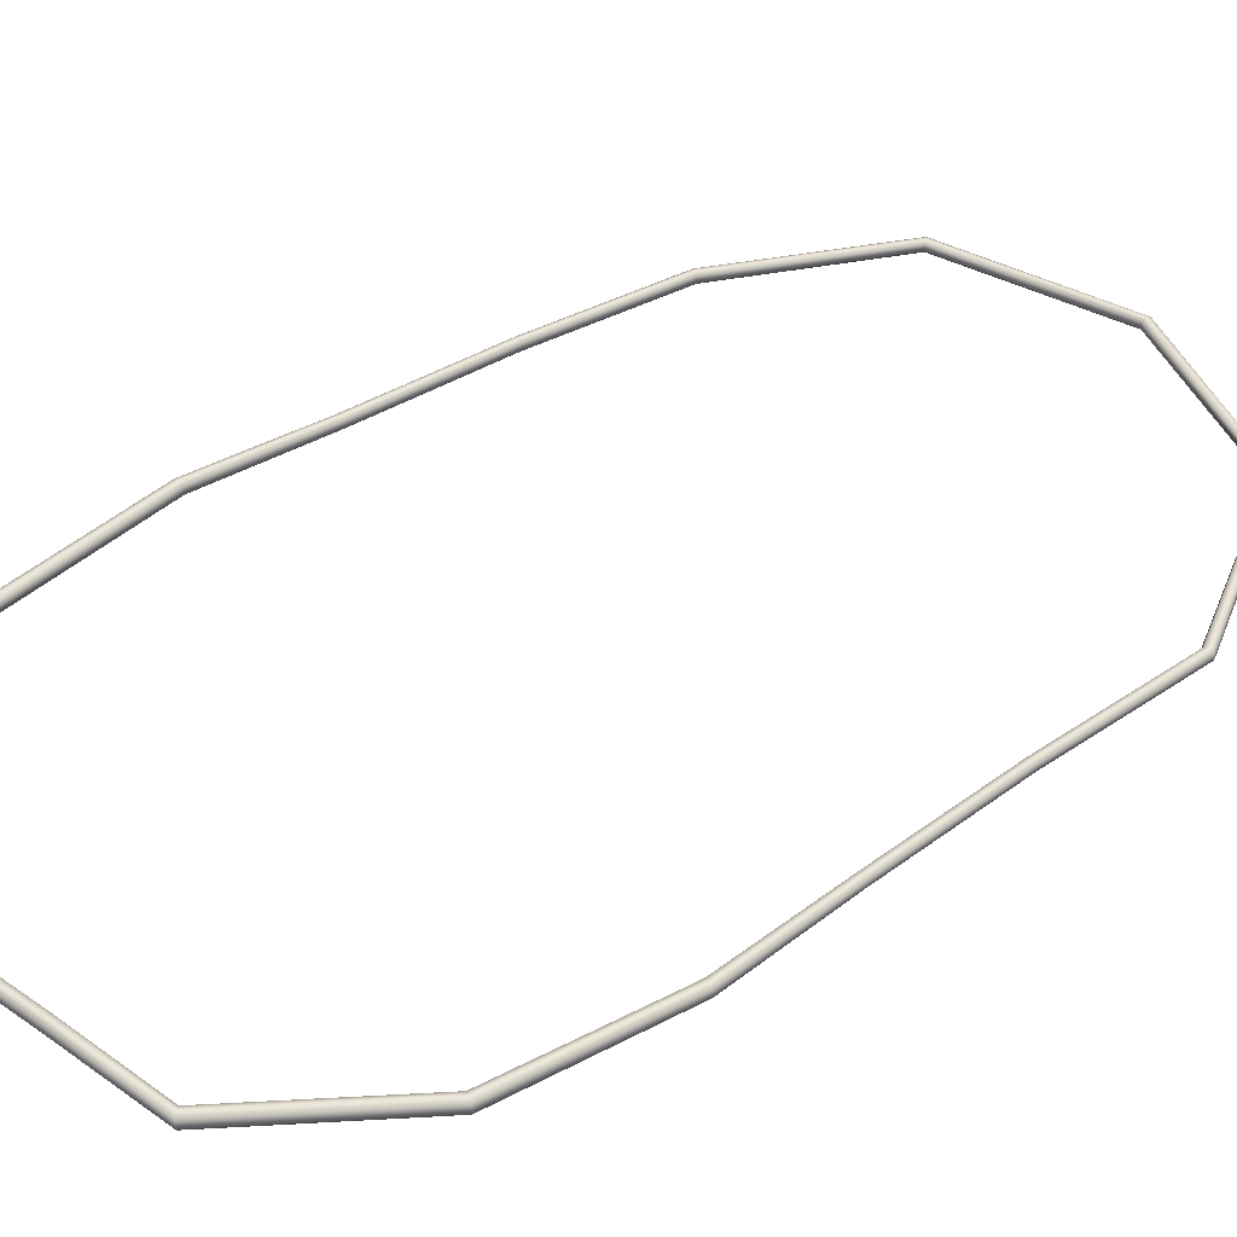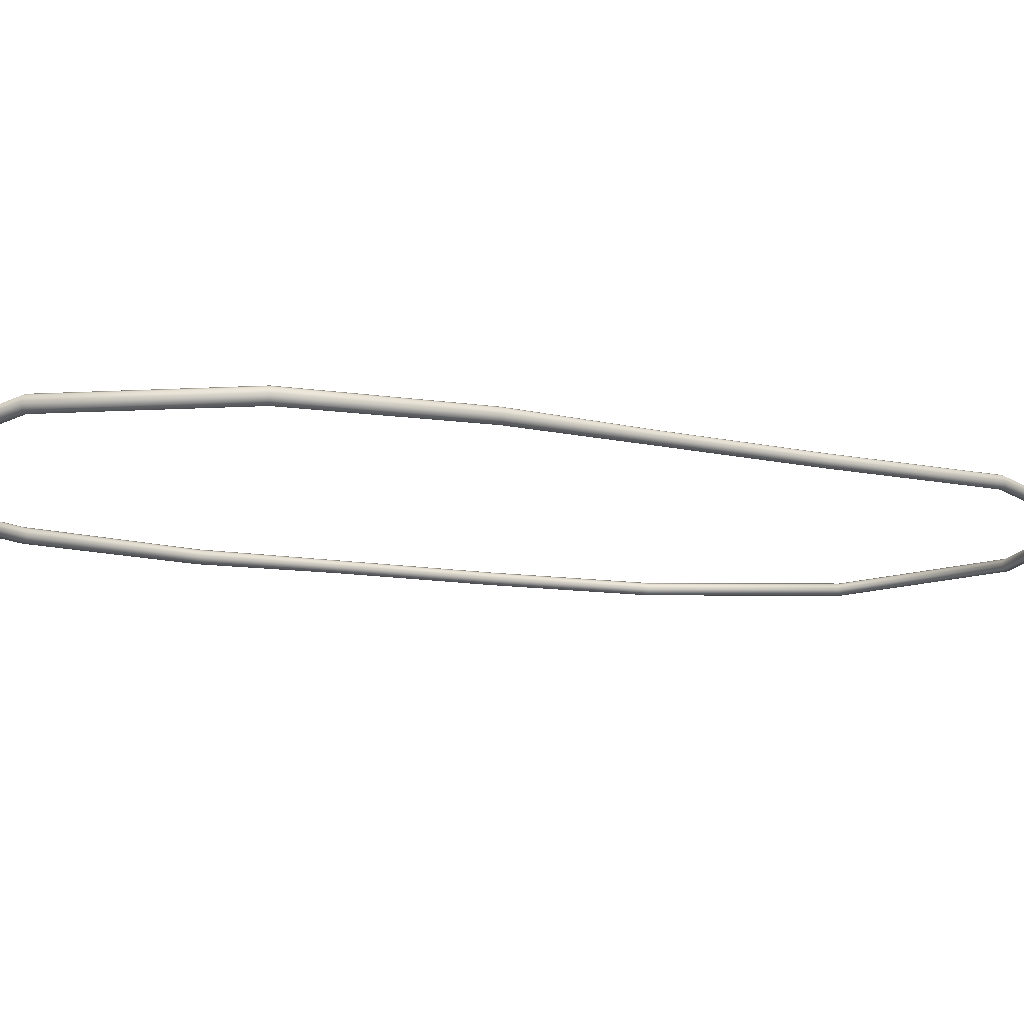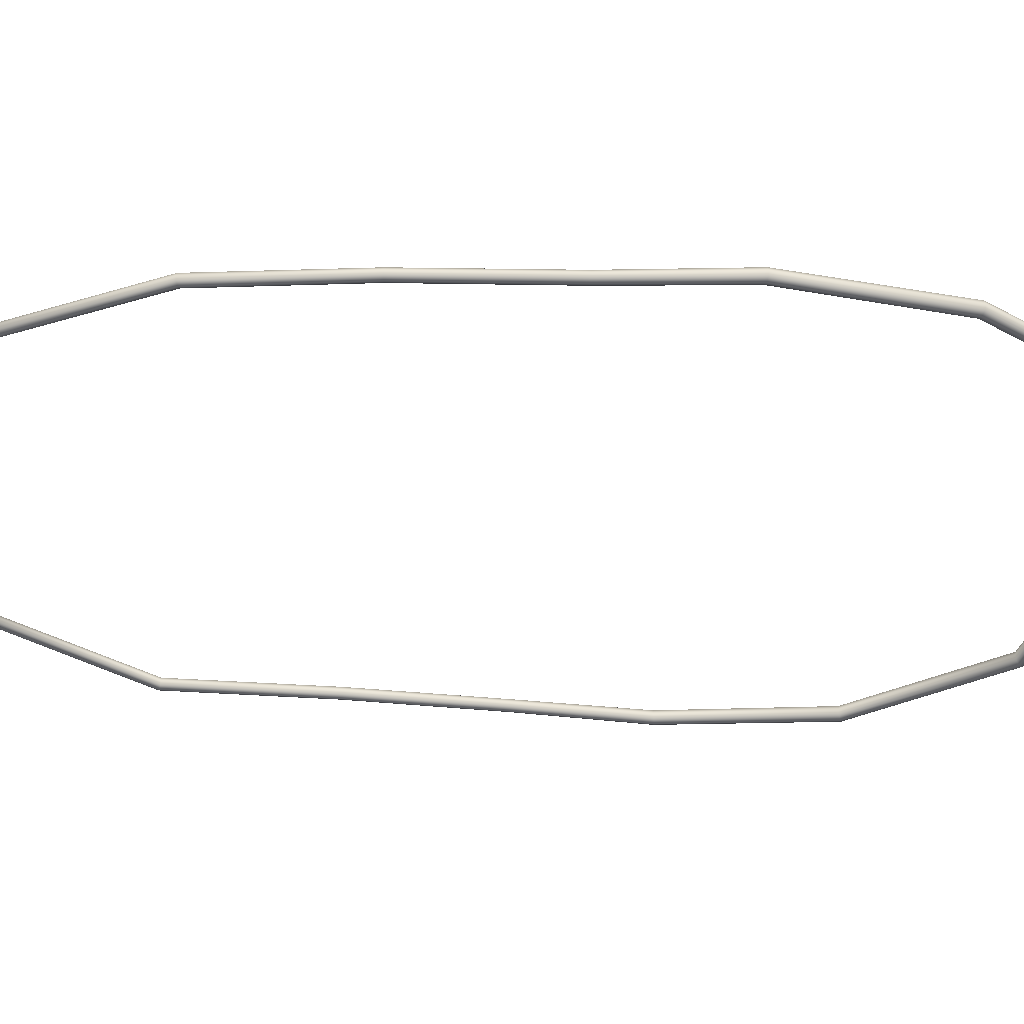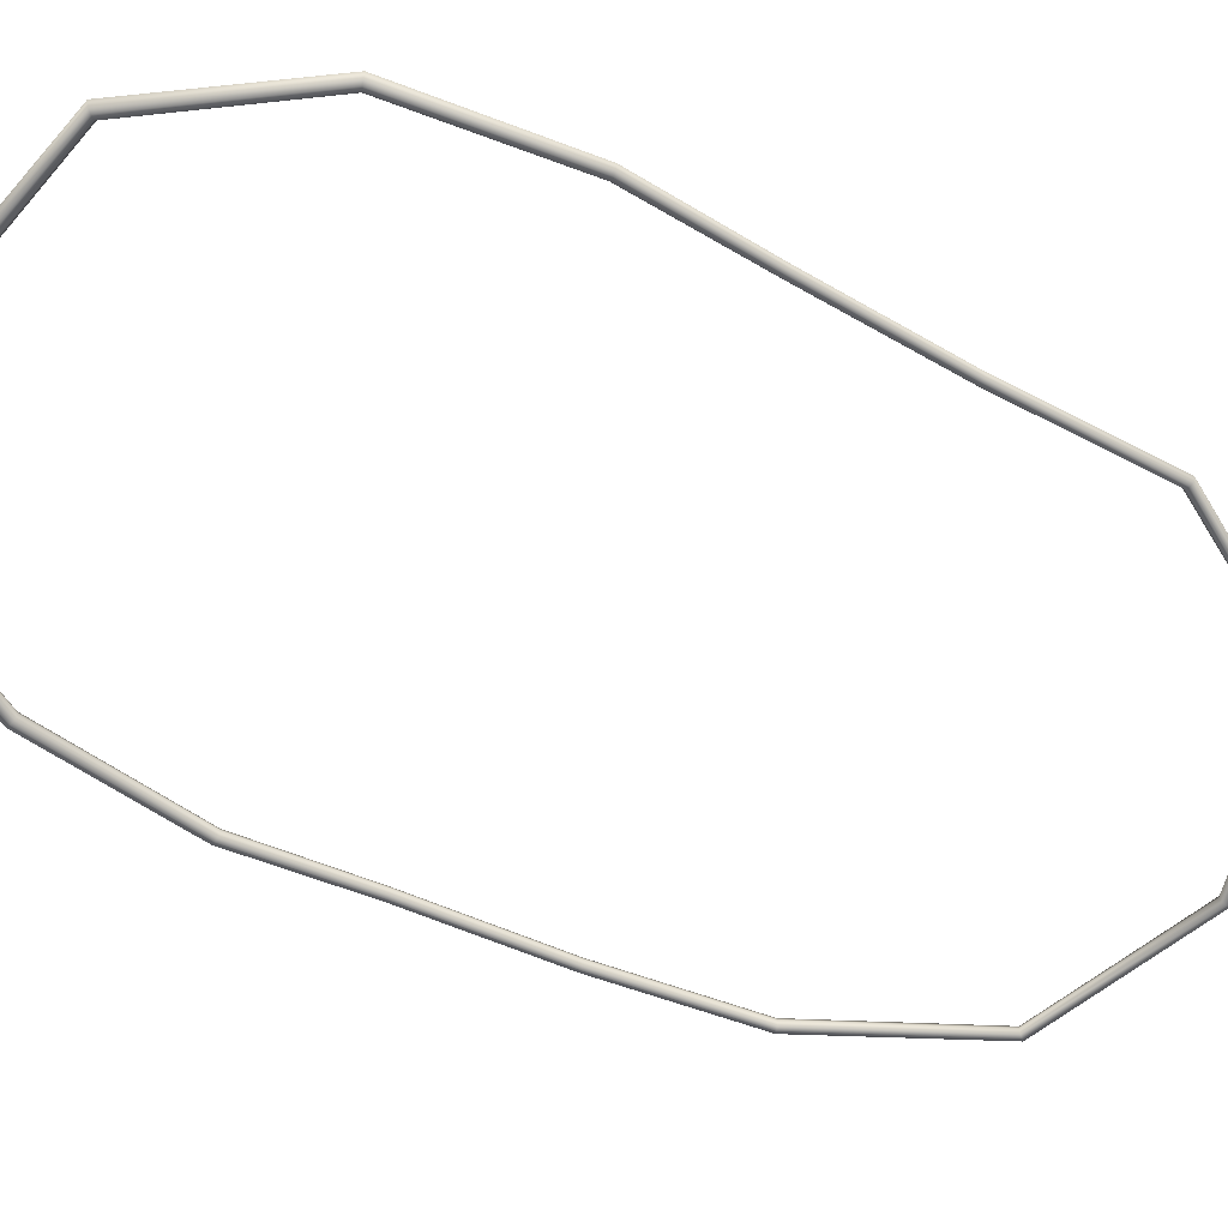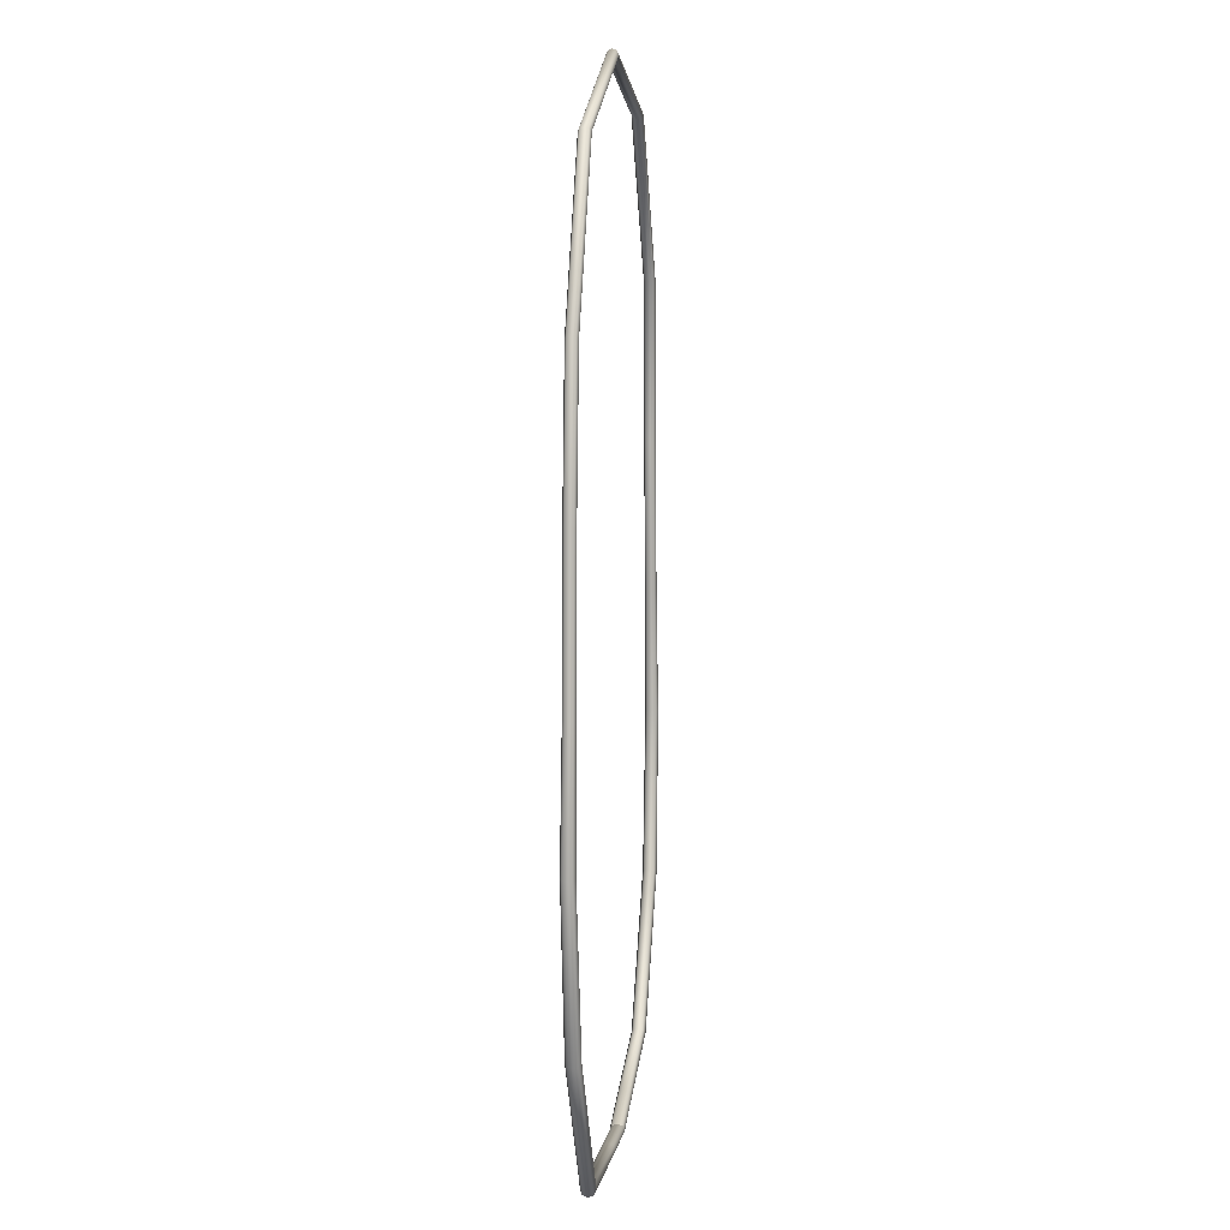
<metadata>
{"format":"obj","ext":"obj","renderer":"f3d","projection":"perspective","resolution":1024,"background":"white","views":[{"elev":45.1,"azim":53.7,"up":"+Z"},{"elev":-12.1,"azim":65.0,"up":"+Z"},{"elev":-38.7,"azim":-93.2,"up":"+Z"},{"elev":-60.1,"azim":63.6,"up":"+Z"},{"elev":8.8,"azim":-82.4,"up":"+Y"}]}
</metadata>
<code>
v -5.016 1.977 1.121
v -5.135 1.986 1.121
v -5.369 2.008 1.121
v -5.527 2.274 1.121
v -5.578 2.582 1.122
v -5.562 2.822 1.123
v -5.552 3.107 1.123
v -5.525 3.391 1.123
v -5.389 3.696 1.123
v -5.079 3.829 1.123
v -4.747 3.75 1.123
v -4.564 3.459 1.123
v -4.554 3.158 1.123
v -4.534 2.876 1.123
v -4.513 2.633 1.122
v -4.542 2.323 1.121
v -4.713 2.056 1.121
v -4.911 2.006 1.121
v -5.016 1.978 1.121
v -5.018 1.968 1.117
v -5.138 1.978 1.117
v -5.376 2.001 1.117
v -5.536 2.27 1.117
v -5.587 2.58 1.118
v -5.57 2.822 1.12
v -5.559 3.108 1.12
v -5.532 3.393 1.12
v -5.394 3.702 1.12
v -5.079 3.837 1.12
v -4.743 3.756 1.12
v -4.556 3.461 1.12
v -4.546 3.159 1.12
v -4.526 2.875 1.12
v -4.504 2.632 1.118
v -4.533 2.32 1.117
v -4.706 2.049 1.117
v -4.906 1.998 1.117
v -5.012 1.97 1.117
v -5.021 1.96 1.121
v -5.141 1.97 1.121
v -5.382 1.994 1.121
v -5.545 2.267 1.121
v -5.595 2.579 1.122
v -5.578 2.822 1.123
v -5.567 3.109 1.123
v -5.539 3.395 1.123
v -5.399 3.707 1.123
v -5.078 3.845 1.123
v -4.739 3.762 1.123
v -4.549 3.463 1.123
v -4.539 3.159 1.123
v -4.518 2.875 1.123
v -4.495 2.631 1.122
v -4.524 2.317 1.121
v -4.699 2.042 1.121
v -4.902 1.99 1.121
v -5.008 1.962 1.121
v -5.021 1.956 1.131
v -5.142 1.966 1.131
v -5.385 1.991 1.131
v -5.548 2.265 1.131
v -5.599 2.578 1.131
v -5.581 2.821 1.131
v -5.57 3.11 1.131
v -5.542 3.396 1.131
v -5.402 3.709 1.131
v -5.078 3.848 1.131
v -4.737 3.765 1.131
v -4.546 3.463 1.131
v -4.536 3.159 1.131
v -4.515 2.875 1.131
v -4.492 2.631 1.131
v -4.52 2.316 1.131
v -4.696 2.039 1.131
v -4.9 1.987 1.131
v -5.007 1.958 1.131
v -5.02 1.96 1.14
v -5.141 1.97 1.14
v -5.382 1.994 1.14
v -5.545 2.267 1.14
v -5.595 2.579 1.14
v -5.578 2.822 1.138
v -5.567 3.109 1.138
v -5.539 3.395 1.138
v -5.399 3.707 1.138
v -5.078 3.845 1.138
v -4.739 3.762 1.138
v -4.549 3.463 1.138
v -4.539 3.159 1.138
v -4.518 2.875 1.138
v -4.495 2.631 1.14
v -4.524 2.317 1.14
v -4.699 2.042 1.14
v -4.902 1.99 1.14
v -5.008 1.962 1.14
v -5.018 1.968 1.144
v -5.138 1.978 1.144
v -5.376 2.001 1.144
v -5.536 2.27 1.144
v -5.587 2.58 1.143
v -5.57 2.822 1.142
v -5.559 3.108 1.142
v -5.532 3.393 1.142
v -5.394 3.702 1.142
v -5.079 3.837 1.142
v -4.743 3.756 1.142
v -4.556 3.461 1.142
v -4.546 3.159 1.142
v -4.526 2.875 1.142
v -4.504 2.632 1.143
v -4.533 2.32 1.144
v -4.706 2.049 1.144
v -4.906 1.998 1.144
v -5.012 1.97 1.144
v -5.016 1.977 1.14
v -5.135 1.986 1.14
v -5.369 2.008 1.14
v -5.527 2.274 1.14
v -5.578 2.582 1.14
v -5.562 2.822 1.138
v -5.552 3.107 1.138
v -5.525 3.391 1.138
v -5.389 3.696 1.138
v -5.079 3.829 1.138
v -4.747 3.75 1.138
v -4.564 3.459 1.138
v -4.554 3.158 1.138
v -4.534 2.876 1.138
v -4.513 2.633 1.14
v -4.542 2.323 1.14
v -4.713 2.056 1.14
v -4.911 2.006 1.14
v -5.016 1.978 1.14
v -5.015 1.981 1.131
v -5.134 1.99 1.131
v -5.367 2.011 1.131
v -5.524 2.275 1.131
v -5.574 2.582 1.131
v -5.559 2.822 1.131
v -5.549 3.107 1.131
v -5.522 3.39 1.131
v -5.386 3.694 1.131
v -5.079 3.826 1.131
v -4.748 3.748 1.131
v -4.567 3.458 1.131
v -4.557 3.158 1.131
v -4.537 2.876 1.131
v -4.517 2.633 1.131
v -4.546 2.324 1.131
v -4.716 2.059 1.131
v -4.913 2.009 1.131
v -5.018 1.981 1.131
g time_lord_assembly vaccuum_tube_assembly_1 vaccuum_tube_numbers_1 vaccuumtube_zero1
f 1 20 21 2
f 2 21 22 3
f 3 22 23 4
f 4 23 24 5
f 5 24 25 6
f 6 25 26 7
f 7 26 27 8
f 8 27 28 9
f 9 28 29 10
f 10 29 30 11
f 11 30 31 12
f 12 31 32 13
f 13 32 33 14
f 14 33 34 15
f 15 34 35 16
f 16 35 36 17
f 17 36 37 18
f 18 37 38 19
f 20 39 40 21
f 21 40 41 22
f 22 41 42 23
f 23 42 43 24
f 24 43 44 25
f 25 44 45 26
f 26 45 46 27
f 27 46 47 28
f 28 47 48 29
f 29 48 49 30
f 30 49 50 31
f 31 50 51 32
f 32 51 52 33
f 33 52 53 34
f 34 53 54 35
f 35 54 55 36
f 36 55 56 37
f 37 56 57 38
f 39 58 59 40
f 40 59 60 41
f 41 60 61 42
f 42 61 62 43
f 43 62 63 44
f 44 63 64 45
f 45 64 65 46
f 46 65 66 47
f 47 66 67 48
f 48 67 68 49
f 49 68 69 50
f 50 69 70 51
f 51 70 71 52
f 52 71 72 53
f 53 72 73 54
f 54 73 74 55
f 55 74 75 56
f 56 75 76 57
f 58 77 78 59
f 59 78 79 60
f 60 79 80 61
f 61 80 81 62
f 62 81 82 63
f 63 82 83 64
f 64 83 84 65
f 65 84 85 66
f 66 85 86 67
f 67 86 87 68
f 68 87 88 69
f 69 88 89 70
f 70 89 90 71
f 71 90 91 72
f 72 91 92 73
f 73 92 93 74
f 74 93 94 75
f 75 94 95 76
f 77 96 97 78
f 78 97 98 79
f 79 98 99 80
f 80 99 100 81
f 81 100 101 82
f 82 101 102 83
f 83 102 103 84
f 84 103 104 85
f 85 104 105 86
f 86 105 106 87
f 87 106 107 88
f 88 107 108 89
f 89 108 109 90
f 90 109 110 91
f 91 110 111 92
f 92 111 112 93
f 93 112 113 94
f 94 113 114 95
f 96 115 116 97
f 97 116 117 98
f 98 117 118 99
f 99 118 119 100
f 100 119 120 101
f 101 120 121 102
f 102 121 122 103
f 103 122 123 104
f 104 123 124 105
f 105 124 125 106
f 106 125 126 107
f 107 126 127 108
f 108 127 128 109
f 109 128 129 110
f 110 129 130 111
f 111 130 131 112
f 112 131 132 113
f 113 132 133 114
f 115 134 135 116
f 116 135 136 117
f 117 136 137 118
f 118 137 138 119
f 119 138 139 120
f 120 139 140 121
f 121 140 141 122
f 122 141 142 123
f 123 142 143 124
f 124 143 144 125
f 125 144 145 126
f 126 145 146 127
f 127 146 147 128
f 128 147 148 129
f 129 148 149 130
f 130 149 150 131
f 131 150 151 132
f 132 151 152 133
f 134 1 2 135
f 135 2 3 136
f 136 3 4 137
f 137 4 5 138
f 138 5 6 139
f 139 6 7 140
f 140 7 8 141
f 141 8 9 142
f 142 9 10 143
f 143 10 11 144
f 144 11 12 145
f 145 12 13 146
f 146 13 14 147
f 147 14 15 148
f 148 15 16 149
f 149 16 17 150
f 150 17 18 151
f 151 18 19 152

</code>
